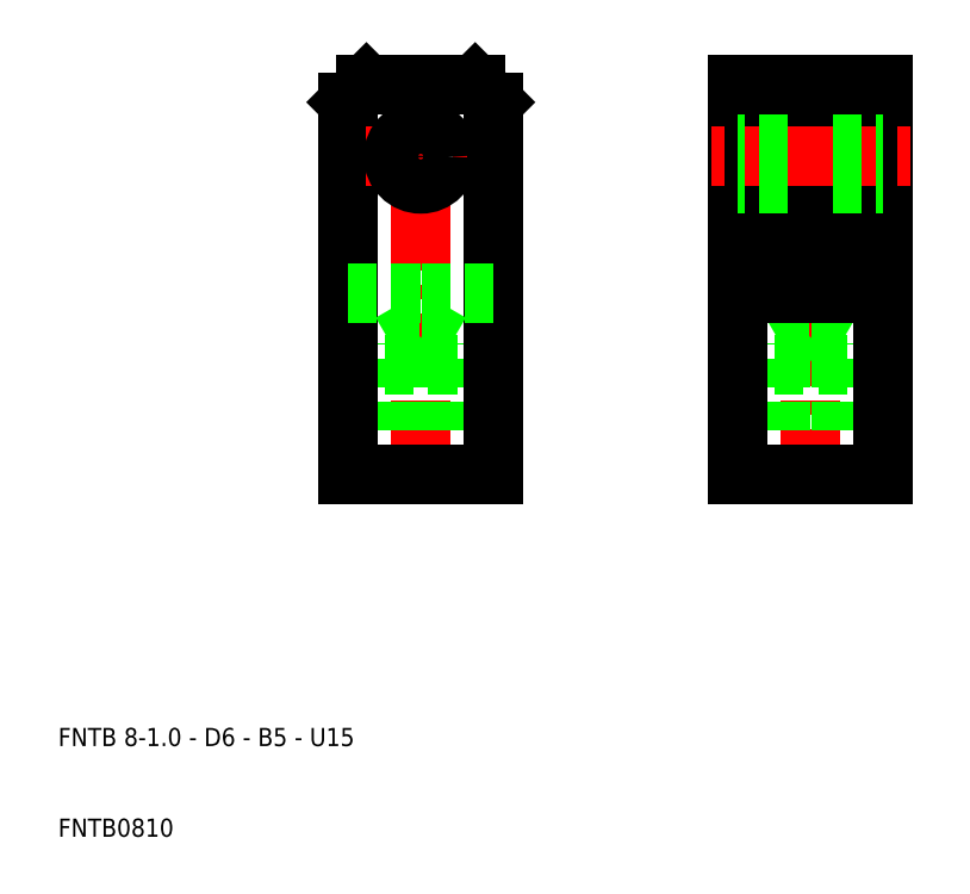
<metadata>
{"format":"dxf","ext":"dxf","renderer":"ezdxf+matplotlib","layout":"modelspace","background":"white","min_lineweight":24,"dpi":150}
</metadata>
<code>
0
SECTION
2
ENTITIES
0
LINE
8
CENTER
10
50
20
47
30
0
11
50
21
96
31
0
0
LINE
8
0
10
54
20
50
30
0
11
54
21
62
31
0
0
LINE
8
0
10
53.32
20
50
30
0
11
53.32
21
64.4
31
0
0
LINE
8
0
10
46.68
20
50
30
0
11
46.68
21
64.4
31
0
0
LINE
8
0
10
46
20
50
30
0
11
46
21
62
31
0
0
LINE
8
0
10
42
20
50
30
0
11
42
21
91
31
0
0
LINE
8
0
10
58
20
50
30
0
11
58
21
91
31
0
0
TEXT
8
0
10
10
20
10
30
0
40
2
1
FNTB0810
0
TEXT
8
0
10
10
20
20
30
0
40
2
1
FNTB 8-1 - D6 - B5 - U15
0
LINE
8
0
10
50
20
50
30
0
11
42
21
50
31
0
0
LINE
8
0
10
50
20
50
30
0
11
58
21
50
31
0
0
LINE
8
CENTER
10
44
20
85
30
0
11
56
21
85
31
0
0
LINE
8
0
10
42
20
70
30
0
11
50
21
70
31
0
0
LINE
8
0
10
44
20
93
30
0
11
50
21
93
31
0
0
LINE
8
0
10
42
20
91
30
0
11
44
21
93
31
0
0
LINE
8
0
10
54
20
62
30
0
11
50
21
62
31
0
0
LINE
8
0
10
53.32
20
64.4
30
0
11
50
21
64.4
31
0
0
LINE
8
0
10
53.32
20
64.4
30
0
11
50
21
66.32
31
0
0
LINE
8
0
10
46.68
20
64.4
30
0
11
50
21
66.32
31
0
0
LINE
8
0
10
46.68
20
64.4
30
0
11
50
21
64.4
31
0
0
LINE
8
0
10
46
20
62
30
0
11
50
21
62
31
0
0
LINE
8
0
10
58
20
70
30
0
11
50
21
70
31
0
0
CIRCLE
8
0
10
50
20
85
30
0
40
3
0
LINE
8
0
10
56
20
93
30
0
11
50
21
93
31
0
0
LINE
8
0
10
58
20
91
30
0
11
56
21
93
31
0
0
LINE
8
CENTER
10
93
20
47
30
0
11
93
21
96
31
0
0
LINE
8
0
10
97
20
50
30
0
11
97
21
62
31
0
0
LINE
8
0
10
96.32
20
50
30
0
11
96.32
21
64.4
31
0
0
LINE
8
0
10
89.68
20
50
30
0
11
89.68
21
64.4
31
0
0
LINE
8
0
10
89
20
50
30
0
11
89
21
62
31
0
0
LINE
8
0
10
85
20
50
30
0
11
85
21
93
31
0
0
LINE
8
0
10
101
20
50
30
0
11
101
21
93
31
0
0
LINE
8
0
10
93
20
50
30
0
11
101
21
50
31
0
0
LINE
8
0
10
93
20
50
30
0
11
85
21
50
31
0
0
LINE
8
0
10
90.5
20
70
30
0
11
90.5
21
93
31
0
0
LINE
8
0
10
95.5
20
70
30
0
11
95.5
21
93
31
0
0
LINE
8
0
10
97
20
62
30
0
11
93
21
62
31
0
0
LINE
8
0
10
96.32
20
64.4
30
0
11
93
21
64.4
31
0
0
LINE
8
0
10
96.32
20
64.4
30
0
11
93
21
66.32
31
0
0
LINE
8
0
10
93
20
70
30
0
11
95.5
21
70
31
0
0
LINE
8
0
10
89.68
20
64.4
30
0
11
93
21
66.32
31
0
0
LINE
8
0
10
89.68
20
64.4
30
0
11
93
21
64.4
31
0
0
LINE
8
0
10
89
20
62
30
0
11
93
21
62
31
0
0
LINE
8
0
10
93
20
70
30
0
11
90.5
21
70
31
0
0
LINE
8
CENTER
10
93
20
85
30
0
11
104
21
85
31
0
0
LINE
8
CENTER
10
93
20
85
30
0
11
82
21
85
31
0
0
LINE
8
0
10
90.5
20
82
30
0
11
85
21
82
31
0
0
LINE
8
0
10
90.5
20
88
30
0
11
85
21
88
31
0
0
LINE
8
0
10
90.5
20
93
30
0
11
85
21
93
31
0
0
LINE
8
0
10
95.5
20
82
30
0
11
101
21
82
31
0
0
LINE
8
0
10
95.5
20
88
30
0
11
101
21
88
31
0
0
LINE
8
0
10
95.5
20
93
30
0
11
101
21
93
31
0
0
ENDSEC
0
EOF

</code>
